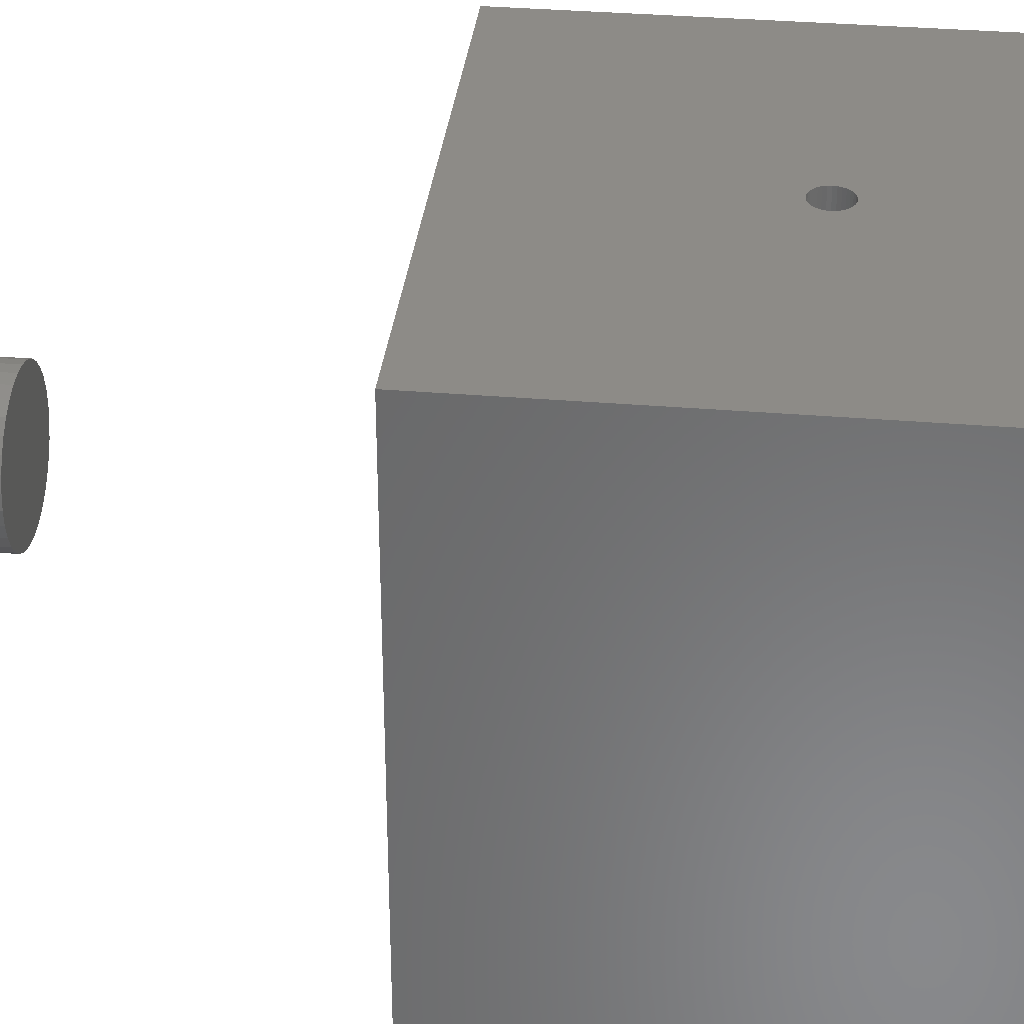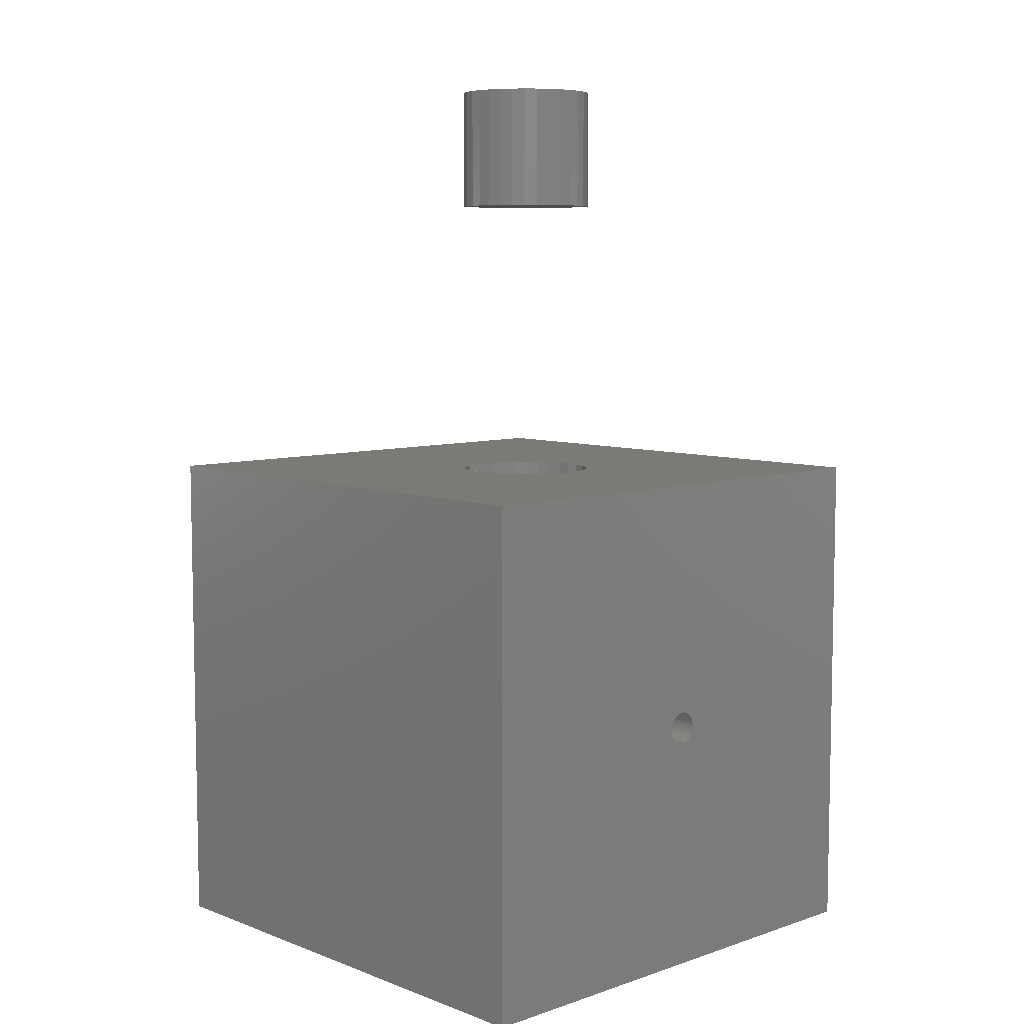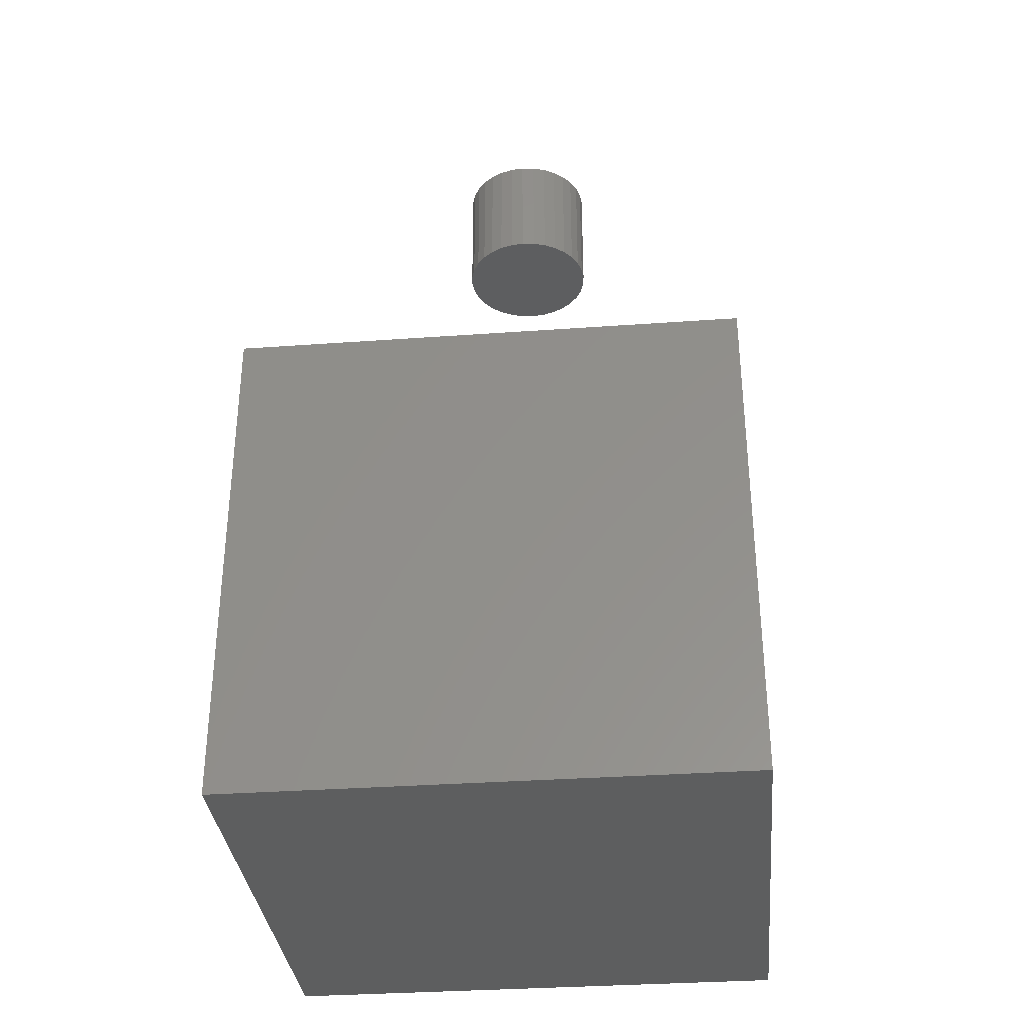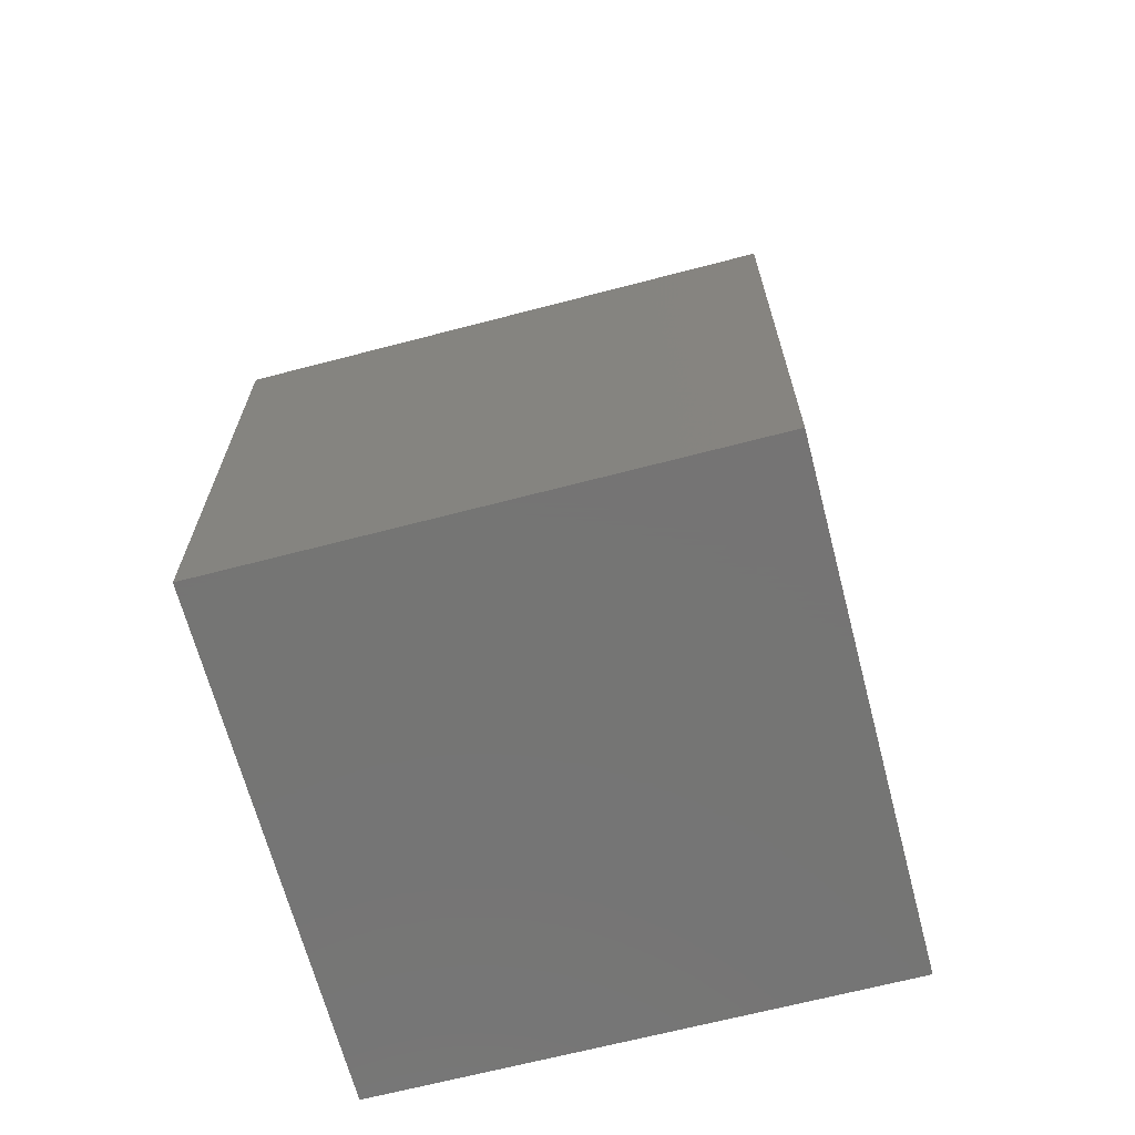
<metadata>
{"format":"stl","ext":"stl","renderer":"f3d","projection":"perspective","resolution":1024,"background":"white","views":[{"elev":34.3,"azim":96.4,"up":"+Y"},{"elev":7.2,"azim":136.5,"up":"+Z"},{"elev":-33.8,"azim":95.6,"up":"+Z"},{"elev":-67.0,"azim":-75.3,"up":"+Z"}]}
</metadata>
<code>
# stl→obj: 278 verts, 544 faces
v -0.03586 -0.1504 0.1656
v -0.0491 -0.1576 0.3125
v -0.04289 -0.1539 0.1641
v -0.05515 -0.1621 0.1641
v -0.08073 -0.1976 0.1641
v -0.07963 -0.1948 0.3125
v -0.08434 -0.2104 0.3125
v -0.07437 -0.1843 0.1641
v -0.07197 -0.1805 0.3125
v -0.06575 -0.1723 0.1641
v -0.06166 -0.1679 0.3125
v -0.03477 -0.15 0.3125
v -0.02832 -0.1476 0.1669
v -0.01921 -0.1453 0.3125
v -0.003043 -0.1437 0.3125
v -0.00511 -0.1437 0.1688
v 0.002707 -0.1439 0.1687
v 0.01313 -0.1453 0.3125
v 0.0104 -0.1448 0.1683
v 0.04906 -0.1621 0.1641
v 0.05557 -0.1679 0.3125
v 0.04301 -0.1576 0.3125
v 0.05966 -0.1723 0.1641
v 0.06588 -0.1805 0.3125
v 0.06828 -0.1843 0.1641
v 0.07354 -0.1948 0.3125
v 0.07464 -0.1976 0.1641
v 0.07826 -0.2104 0.3125
v 0.0368 -0.1539 0.1641
v 0.02868 -0.15 0.3125
v 0.02774 -0.1496 0.166
v -0.08462 -0.2119 0.1641
v -0.08594 -0.2266 0.3125
v -0.08594 -0.2266 0.1641
v -0.01685 -0.1448 0.1683
v 0.01789 -0.1464 0.1675
v 0.07854 -0.2119 0.1641
v 0.07985 -0.2266 0.1641
v 0.07985 -0.2266 0.3125
v -0.05515 -0.291 0.1641
v -0.0491 -0.2955 0.3125
v -0.04289 -0.2993 0.1641
v -0.03586 -0.3027 0.1656
v 0.07464 -0.2555 0.1641
v 0.07354 -0.2583 0.3125
v 0.07826 -0.2427 0.3125
v 0.06828 -0.2688 0.1641
v 0.06588 -0.2726 0.3125
v 0.05966 -0.2808 0.1641
v 0.05557 -0.2852 0.3125
v 0.04906 -0.291 0.1641
v 0.04301 -0.2955 0.3125
v -0.003043 -0.3095 0.3125
v 0.01313 -0.3079 0.3125
v 0.006573 -0.3089 0.1686
v -0.00511 -0.3094 0.1688
v -0.01289 -0.3089 0.1685
v -0.01921 -0.3079 0.3125
v -0.02075 -0.3075 0.1679
v -0.03477 -0.3031 0.3125
v -0.02832 -0.3055 0.1669
v -0.06166 -0.2852 0.3125
v -0.06575 -0.2808 0.1641
v -0.07197 -0.2726 0.3125
v -0.07437 -0.2688 0.1641
v -0.07963 -0.2583 0.3125
v -0.08073 -0.2555 0.1641
v -0.08434 -0.2427 0.3125
v 0.0368 -0.2993 0.1641
v 0.02774 -0.3035 0.166
v 0.02868 -0.3031 0.3125
v 0.07854 -0.2413 0.1641
v 0.01789 -0.3068 0.1675
v -0.08462 -0.2413 0.1641
v -0.08594 -0.2266 0.6641
v -0.08594 -0.2266 0.8125
v -0.08434 -0.2104 0.6641
v -0.08434 -0.2104 0.8125
v -0.07963 -0.1948 0.6641
v -0.07963 -0.1948 0.8125
v -0.07197 -0.1805 0.6641
v -0.07197 -0.1805 0.8125
v -0.06166 -0.1679 0.6641
v -0.06166 -0.1679 0.8125
v -0.0491 -0.1576 0.6641
v -0.0491 -0.1576 0.8125
v -0.03477 -0.15 0.6641
v -0.03477 -0.15 0.8125
v -0.01921 -0.1453 0.6641
v -0.01921 -0.1453 0.8125
v -0.003043 -0.1437 0.6641
v -0.003043 -0.1437 0.8125
v 0.01313 -0.1453 0.6641
v 0.01313 -0.1453 0.8125
v 0.02868 -0.15 0.6641
v 0.02868 -0.15 0.8125
v 0.04301 -0.1576 0.6641
v 0.04301 -0.1576 0.8125
v 0.05557 -0.1679 0.6641
v 0.05557 -0.1679 0.8125
v 0.06588 -0.1805 0.6641
v 0.06588 -0.1805 0.8125
v 0.07354 -0.1948 0.6641
v 0.07354 -0.1948 0.8125
v 0.07826 -0.2104 0.6641
v 0.07826 -0.2104 0.8125
v 0.07985 -0.2266 0.6641
v 0.07985 -0.2266 0.8125
v 0.07826 -0.2427 0.6641
v 0.07826 -0.2427 0.8125
v 0.07354 -0.2583 0.6641
v 0.07354 -0.2583 0.8125
v 0.06588 -0.2726 0.6641
v 0.06588 -0.2726 0.8125
v 0.05557 -0.2852 0.6641
v 0.05557 -0.2852 0.8125
v 0.04301 -0.2955 0.6641
v 0.04301 -0.2955 0.8125
v 0.02868 -0.3031 0.6641
v 0.02868 -0.3031 0.8125
v 0.01313 -0.3079 0.6641
v 0.01313 -0.3079 0.8125
v -0.003043 -0.3095 0.6641
v -0.003043 -0.3095 0.8125
v -0.01921 -0.3079 0.6641
v -0.01921 -0.3079 0.8125
v -0.03477 -0.3031 0.6641
v -0.03477 -0.3031 0.8125
v -0.0491 -0.2955 0.6641
v -0.0491 -0.2955 0.8125
v -0.06166 -0.2852 0.6641
v -0.06166 -0.2852 0.8125
v -0.07197 -0.2726 0.6641
v -0.07197 -0.2726 0.8125
v -0.07963 -0.2583 0.6641
v -0.07963 -0.2583 0.8125
v -0.08434 -0.2427 0.6641
v -0.08434 -0.2427 0.8125
v 0.3125 -0.5625 0.3125
v 0.3125 0.0625 0.3125
v -0.3125 -0.5625 0.3125
v -0.3125 0.0625 0.3125
v 0.3125 0.0625 -0.3125
v 0.3125 -0.5625 -0.3125
v 0.01696 0.0625 -0.003979
v 0.01735 0.0625 -2.943e-17
v 0.01696 0.0625 0.003979
v 0.0158 0.0625 0.007805
v 0.01391 0.0625 0.01133
v 0.01138 0.0625 0.01442
v 0.008288 0.0625 0.01696
v 0.004762 0.0625 0.01884
v 0.0009361 0.0625 0.02
v -0.003043 0.0625 0.02039
v -0.3125 0.0625 -0.3125
v -0.003043 0.0625 -0.02039
v 0.0009361 0.0625 -0.02
v 0.004762 0.0625 -0.01884
v 0.008288 0.0625 -0.01696
v 0.01138 0.0625 -0.01442
v 0.01391 0.0625 -0.01133
v 0.0158 0.0625 -0.007805
v -0.007022 0.0625 0.02
v -0.01085 0.0625 0.01884
v -0.01437 0.0625 0.01696
v -0.01746 0.0625 0.01442
v -0.02 0.0625 0.01133
v -0.02189 0.0625 0.007805
v -0.02305 0.0625 0.003979
v -0.02344 0.0625 3.666e-18
v -0.02305 0.0625 -0.003979
v -0.02189 0.0625 -0.007805
v -0.02 0.0625 -0.01133
v -0.01746 0.0625 -0.01442
v -0.01437 0.0625 -0.01696
v -0.01085 0.0625 -0.01884
v -0.007022 0.0625 -0.02
v -0.3125 -0.5625 -0.3125
v -0.003043 -0.5625 0.02039
v 0.0009361 -0.5625 0.02
v 0.004762 -0.5625 0.01884
v 0.008288 -0.5625 0.01696
v 0.01138 -0.5625 0.01442
v 0.01391 -0.5625 0.01133
v 0.0158 -0.5625 0.007805
v 0.01696 -0.5625 0.003979
v 0.01735 -0.5625 -2.943e-17
v 0.01696 -0.5625 -0.003979
v 0.0158 -0.5625 -0.007805
v 0.01391 -0.5625 -0.01133
v 0.01138 -0.5625 -0.01442
v 0.008288 -0.5625 -0.01696
v 0.004762 -0.5625 -0.01884
v 0.0009361 -0.5625 -0.02
v -0.003043 -0.5625 -0.02039
v -0.02305 -0.5625 -0.003979
v -0.02344 -0.5625 3.666e-18
v -0.02305 -0.5625 0.003979
v -0.02189 -0.5625 0.007805
v -0.02 -0.5625 0.01133
v -0.01746 -0.5625 0.01442
v -0.01437 -0.5625 0.01696
v -0.01085 -0.5625 0.01884
v -0.007022 -0.5625 0.02
v -0.007022 -0.5625 -0.02
v -0.01085 -0.5625 -0.01884
v -0.01437 -0.5625 -0.01696
v -0.01746 -0.5625 -0.01442
v -0.02 -0.5625 -0.01133
v -0.02189 -0.5625 -0.007805
v -0.04289 -0.08594 -0.1641
v -0.04289 -0.4141 -0.1641
v -0.07026 -0.08594 -0.1549
v -0.07026 -0.4141 -0.1549
v -0.09566 -0.08594 -0.1412
v -0.09566 -0.4141 -0.1412
v -0.1184 -0.08594 -0.1233
v -0.1184 -0.4141 -0.1233
v -0.1377 -0.08594 -0.1019
v -0.1377 -0.4141 -0.1019
v -0.1531 -0.08594 -0.07745
v -0.1531 -0.4141 -0.07745
v -0.1641 -0.08594 -0.05076
v -0.1641 -0.4141 -0.05076
v -0.1641 -0.08594 -0.1641
v -0.1641 -0.4141 -0.1641
v -0.1641 -0.08594 0.1641
v -0.1641 -0.08594 0.05076
v -0.1531 -0.08594 0.07745
v -0.1377 -0.08594 0.1019
v -0.1184 -0.08594 0.1233
v -0.09566 -0.08594 0.1412
v -0.07026 -0.08594 0.1549
v -0.04289 -0.08594 0.1641
v -0.1641 -0.4141 0.1641
v -0.1641 -0.4141 0.05076
v -0.04289 -0.4141 0.1641
v -0.07026 -0.4141 0.1549
v -0.09566 -0.4141 0.1412
v -0.1184 -0.4141 0.1233
v -0.1377 -0.4141 0.1019
v -0.1531 -0.4141 0.07745
v 0.06397 -0.4141 0.155
v 0.06397 -0.08594 0.155
v 0.0368 -0.08594 0.1641
v 0.0368 -0.4141 0.1641
v 0.08921 -0.08594 0.1414
v 0.08921 -0.4141 0.1414
v 0.1118 -0.08594 0.1238
v 0.1118 -0.4141 0.1238
v 0.1311 -0.08594 0.1026
v 0.1311 -0.4141 0.1026
v 0.1465 -0.08594 0.07841
v 0.1465 -0.4141 0.07841
v 0.1576 -0.08594 0.052
v 0.1576 -0.4141 0.052
v 0.1641 -0.08594 0.02409
v 0.1641 -0.4141 0.02409
v 0.1641 -0.08594 0.1641
v 0.1641 -0.4141 0.1641
v 0.1641 -0.08594 -0.02409
v 0.1641 -0.4141 -0.02409
v 0.1576 -0.08594 -0.052
v 0.1576 -0.4141 -0.052
v 0.1465 -0.08594 -0.07841
v 0.1465 -0.4141 -0.07841
v 0.1311 -0.08594 -0.1026
v 0.1311 -0.4141 -0.1026
v 0.1118 -0.08594 -0.1238
v 0.1118 -0.4141 -0.1238
v 0.08921 -0.08594 -0.1414
v 0.08921 -0.4141 -0.1414
v 0.06397 -0.08594 -0.155
v 0.06397 -0.4141 -0.155
v 0.0368 -0.08594 -0.1641
v 0.0368 -0.4141 -0.1641
v 0.1641 -0.08594 -0.1641
v 0.1641 -0.4141 -0.1641
f 1 2 3
f 2 4 3
f 5 6 7
f 6 5 8
f 8 9 6
f 9 8 10
f 10 11 9
f 11 10 4
f 4 2 11
f 1 12 2
f 12 1 13
f 13 14 12
f 15 16 17
f 17 18 15
f 17 19 18
f 20 21 22
f 23 21 20
f 24 21 23
f 25 24 23
f 26 24 25
f 27 26 25
f 28 26 27
f 29 20 22
f 29 22 30
f 29 30 31
f 5 7 32
f 32 7 33
f 32 33 34
f 13 35 14
f 14 35 16
f 14 16 15
f 19 36 18
f 18 36 31
f 18 31 30
f 27 37 28
f 28 37 38
f 28 38 39
f 40 41 42
f 41 43 42
f 44 45 46
f 45 44 47
f 47 48 45
f 48 47 49
f 49 50 48
f 50 49 51
f 51 52 50
f 53 54 55
f 56 53 55
f 53 56 57
f 57 58 53
f 59 58 57
f 60 58 59
f 59 61 60
f 61 43 60
f 41 60 43
f 40 62 41
f 63 62 40
f 64 62 63
f 65 64 63
f 66 64 65
f 67 66 65
f 68 66 67
f 69 70 71
f 69 71 52
f 69 52 51
f 44 46 72
f 72 46 39
f 72 39 38
f 55 54 73
f 73 54 71
f 73 71 70
f 67 74 68
f 68 74 34
f 68 34 33
f 75 76 77
f 77 76 78
f 77 78 79
f 79 78 80
f 79 80 81
f 81 80 82
f 81 82 83
f 83 82 84
f 83 84 85
f 85 84 86
f 85 86 87
f 87 86 88
f 87 88 89
f 89 88 90
f 89 90 91
f 91 90 92
f 91 92 93
f 93 92 94
f 93 94 95
f 95 94 96
f 95 96 97
f 97 96 98
f 97 98 99
f 99 98 100
f 99 100 101
f 101 100 102
f 101 102 103
f 103 102 104
f 103 104 105
f 105 104 106
f 105 106 107
f 107 106 108
f 107 108 109
f 109 108 110
f 109 110 111
f 111 110 112
f 111 112 113
f 113 112 114
f 113 114 115
f 115 114 116
f 115 116 117
f 117 116 118
f 117 118 119
f 119 118 120
f 119 120 121
f 121 120 122
f 121 122 123
f 123 122 124
f 123 124 125
f 125 124 126
f 125 126 127
f 127 126 128
f 127 128 129
f 129 128 130
f 129 130 131
f 131 130 132
f 131 132 133
f 133 132 134
f 133 134 135
f 135 134 136
f 135 136 137
f 137 136 138
f 137 138 75
f 75 138 76
f 139 140 39
f 139 39 46
f 139 46 45
f 139 45 48
f 139 48 50
f 139 50 52
f 139 52 71
f 139 71 54
f 139 54 53
f 139 53 141
f 140 142 15
f 140 15 18
f 140 18 30
f 140 30 22
f 140 22 21
f 140 21 24
f 140 24 26
f 140 26 28
f 140 28 39
f 142 33 7
f 142 7 6
f 142 6 9
f 142 9 11
f 142 11 2
f 142 2 12
f 142 12 14
f 142 14 15
f 141 53 58
f 141 58 60
f 141 60 41
f 141 41 62
f 141 62 64
f 141 64 66
f 141 66 68
f 141 68 33
f 141 33 142
f 91 93 89
f 87 89 93
f 95 87 93
f 85 87 95
f 97 85 95
f 83 85 97
f 99 83 97
f 117 129 115
f 127 129 117
f 119 127 117
f 125 127 119
f 121 125 119
f 123 125 121
f 129 131 115
f 115 131 133
f 115 133 113
f 113 133 135
f 113 135 111
f 111 135 137
f 111 137 109
f 109 137 75
f 109 75 107
f 107 75 77
f 107 77 105
f 105 77 79
f 105 79 103
f 103 79 81
f 103 81 101
f 101 81 83
f 101 83 99
f 90 94 92
f 94 90 88
f 94 88 96
f 96 88 86
f 96 86 98
f 98 86 84
f 98 84 100
f 116 130 118
f 118 130 128
f 118 128 120
f 120 128 126
f 120 126 122
f 122 126 124
f 100 84 102
f 102 84 82
f 102 82 104
f 104 82 80
f 104 80 106
f 106 80 78
f 106 78 108
f 108 78 76
f 108 76 110
f 110 76 138
f 110 138 112
f 112 138 136
f 112 136 114
f 114 136 134
f 114 134 116
f 116 134 132
f 116 132 130
f 143 140 144
f 144 140 139
f 140 145 146
f 140 146 147
f 140 147 148
f 140 148 149
f 140 149 150
f 140 150 151
f 140 151 152
f 140 152 153
f 140 153 154
f 140 154 142
f 143 155 156
f 143 156 157
f 143 157 158
f 143 158 159
f 143 159 160
f 143 160 161
f 143 161 162
f 143 162 145
f 143 145 140
f 142 154 163
f 142 163 164
f 142 164 165
f 142 165 166
f 142 166 167
f 142 167 168
f 142 168 169
f 142 169 170
f 142 170 171
f 142 171 155
f 155 171 172
f 155 172 173
f 155 173 174
f 155 174 175
f 155 175 176
f 155 176 177
f 155 177 156
f 155 143 178
f 178 143 144
f 142 155 141
f 141 155 178
f 139 141 179
f 139 179 180
f 139 180 181
f 139 181 182
f 139 182 183
f 139 183 184
f 139 184 185
f 139 185 186
f 139 186 187
f 139 187 188
f 144 139 188
f 144 188 189
f 144 189 190
f 144 190 191
f 144 191 192
f 144 192 193
f 144 193 194
f 144 194 195
f 144 195 178
f 141 178 196
f 141 196 197
f 141 197 198
f 141 198 199
f 141 199 200
f 141 200 201
f 141 201 202
f 141 202 203
f 141 203 204
f 141 204 179
f 178 195 205
f 178 205 206
f 178 206 207
f 178 207 208
f 178 208 209
f 178 209 210
f 178 210 196
f 156 194 157
f 157 194 193
f 157 193 158
f 158 193 192
f 158 192 159
f 159 192 191
f 159 191 160
f 160 191 190
f 160 190 161
f 161 190 189
f 161 189 162
f 162 189 188
f 162 188 145
f 145 188 187
f 145 187 146
f 194 156 195
f 195 156 177
f 195 177 205
f 205 177 176
f 205 176 206
f 206 176 175
f 206 175 207
f 207 175 174
f 207 174 208
f 208 174 173
f 208 173 209
f 209 173 172
f 209 172 210
f 210 172 171
f 210 171 196
f 196 171 170
f 196 170 197
f 154 204 163
f 163 204 203
f 163 203 164
f 164 203 202
f 164 202 165
f 165 202 201
f 165 201 166
f 166 201 200
f 166 200 167
f 167 200 199
f 167 199 168
f 168 199 198
f 168 198 169
f 169 198 197
f 169 197 170
f 204 154 179
f 179 154 153
f 179 153 180
f 180 153 152
f 180 152 181
f 181 152 151
f 181 151 182
f 182 151 150
f 182 150 183
f 183 150 149
f 183 149 184
f 184 149 148
f 184 148 185
f 185 148 147
f 185 147 186
f 186 147 146
f 186 146 187
f 211 212 213
f 213 212 214
f 213 214 215
f 215 214 216
f 215 216 217
f 217 216 218
f 217 218 219
f 219 218 220
f 219 220 221
f 221 220 222
f 221 222 223
f 223 222 224
f 223 224 225
f 225 224 226
f 226 224 222
f 226 222 220
f 226 220 218
f 226 218 216
f 226 216 214
f 226 214 212
f 225 226 211
f 211 226 212
f 225 211 213
f 225 213 215
f 225 215 217
f 225 217 219
f 225 219 221
f 225 221 223
f 227 228 229
f 227 229 230
f 227 230 231
f 227 231 232
f 227 232 233
f 227 233 234
f 227 235 228
f 228 235 236
f 235 237 238
f 235 238 239
f 235 239 240
f 235 240 241
f 235 241 242
f 235 242 236
f 227 234 3
f 227 3 4
f 227 4 10
f 227 10 8
f 227 8 5
f 227 5 32
f 235 227 32
f 235 32 34
f 235 34 74
f 235 74 67
f 235 67 65
f 235 65 63
f 235 63 40
f 235 40 42
f 235 42 237
f 69 31 70
f 69 29 31
f 3 43 1
f 3 42 43
f 1 43 61
f 1 61 13
f 13 61 59
f 13 59 35
f 35 59 57
f 35 57 16
f 16 57 56
f 17 16 56
f 56 55 17
f 17 55 19
f 19 55 73
f 19 73 36
f 36 73 70
f 36 70 31
f 233 238 237
f 233 237 42
f 233 42 3
f 233 3 234
f 243 244 245
f 243 245 29
f 243 29 69
f 243 69 246
f 228 236 229
f 229 236 242
f 229 242 230
f 230 242 241
f 230 241 231
f 231 241 240
f 231 240 232
f 232 240 239
f 232 239 233
f 233 239 238
f 244 243 247
f 247 243 248
f 247 248 249
f 249 248 250
f 249 250 251
f 251 250 252
f 251 252 253
f 253 252 254
f 253 254 255
f 255 254 256
f 255 256 257
f 257 256 258
f 51 246 69
f 259 37 27
f 259 27 25
f 259 25 23
f 259 23 20
f 259 20 29
f 259 29 245
f 260 246 51
f 260 51 49
f 260 49 47
f 260 47 44
f 260 44 72
f 260 72 38
f 260 38 37
f 260 37 259
f 260 258 256
f 260 256 254
f 260 254 252
f 260 252 250
f 260 250 248
f 260 248 243
f 260 243 246
f 257 258 259
f 259 258 260
f 259 245 244
f 259 244 247
f 259 247 249
f 259 249 251
f 259 251 253
f 259 253 255
f 259 255 257
f 261 262 263
f 263 262 264
f 263 264 265
f 265 264 266
f 265 266 267
f 267 266 268
f 267 268 269
f 269 268 270
f 269 270 271
f 271 270 272
f 271 272 273
f 273 272 274
f 273 274 275
f 275 274 276
f 277 278 261
f 261 278 262
f 278 276 274
f 278 274 272
f 278 272 270
f 278 270 268
f 278 268 266
f 278 266 264
f 278 264 262
f 275 276 277
f 277 276 278
f 277 261 263
f 277 263 265
f 277 265 267
f 277 267 269
f 277 269 271
f 277 271 273
f 277 273 275

</code>
